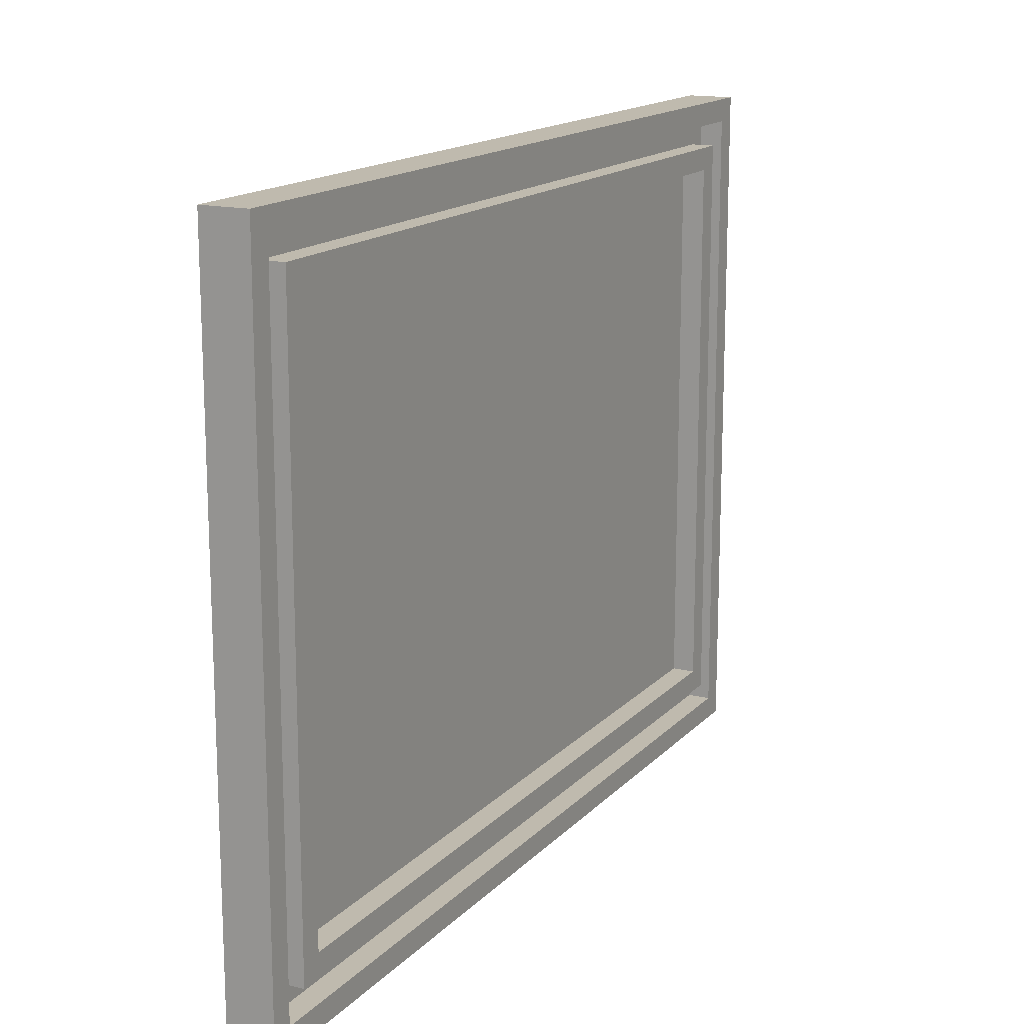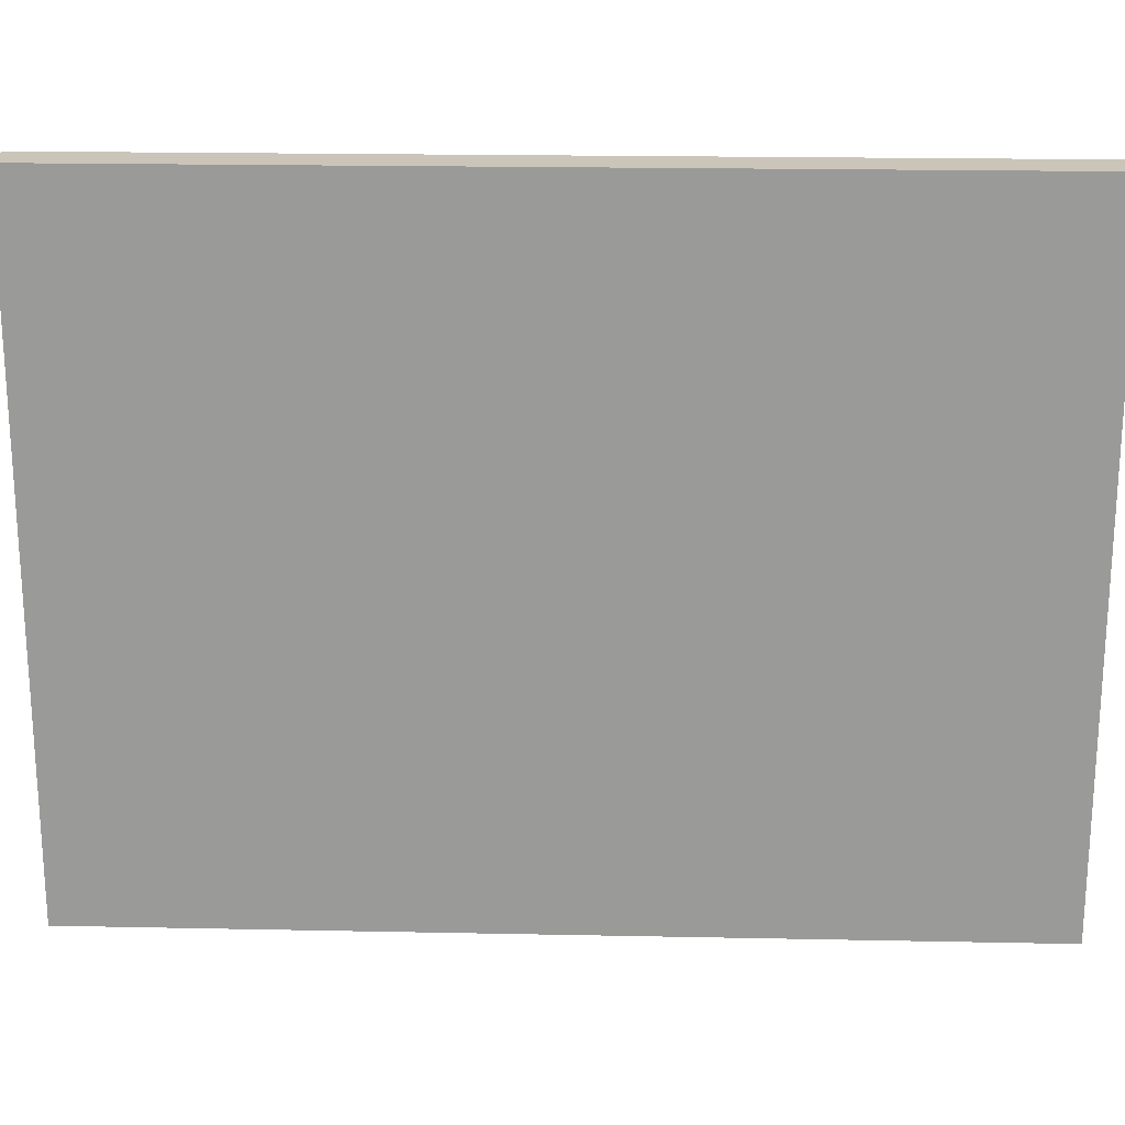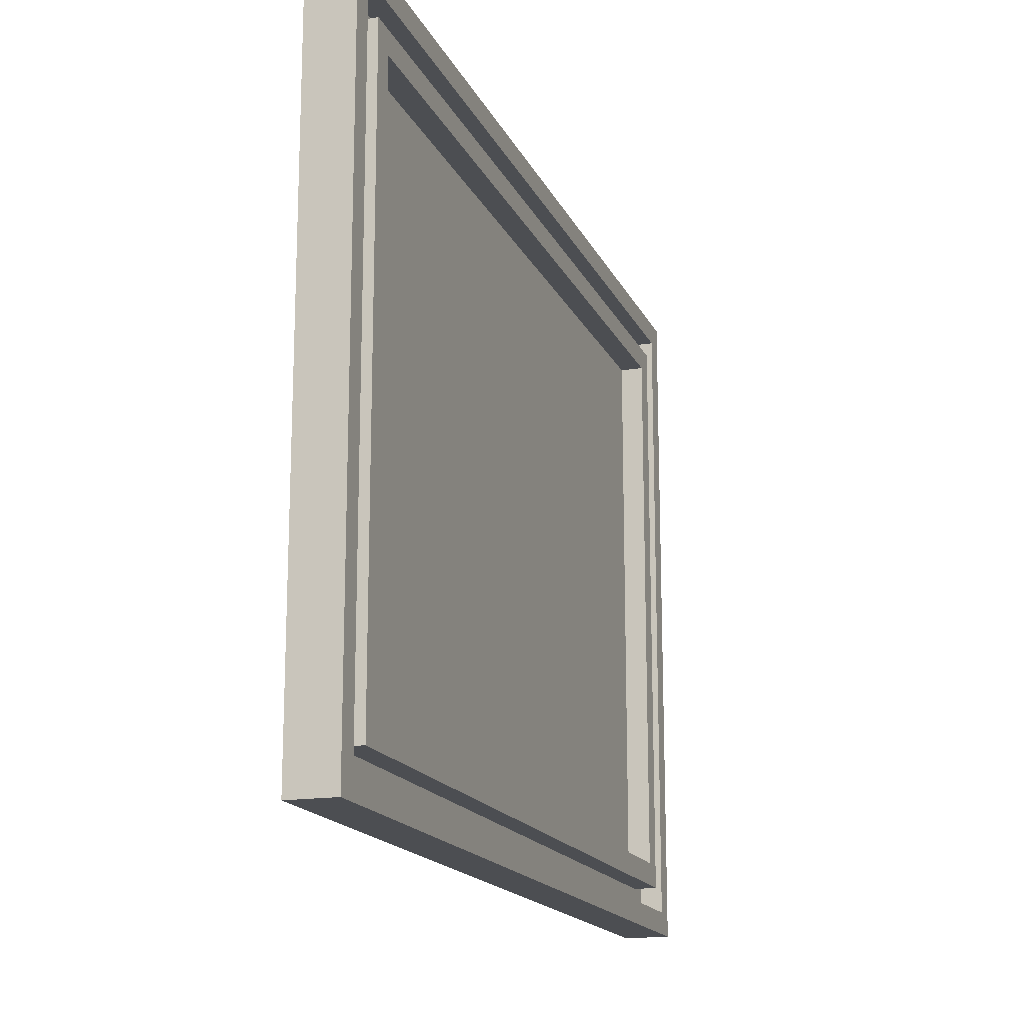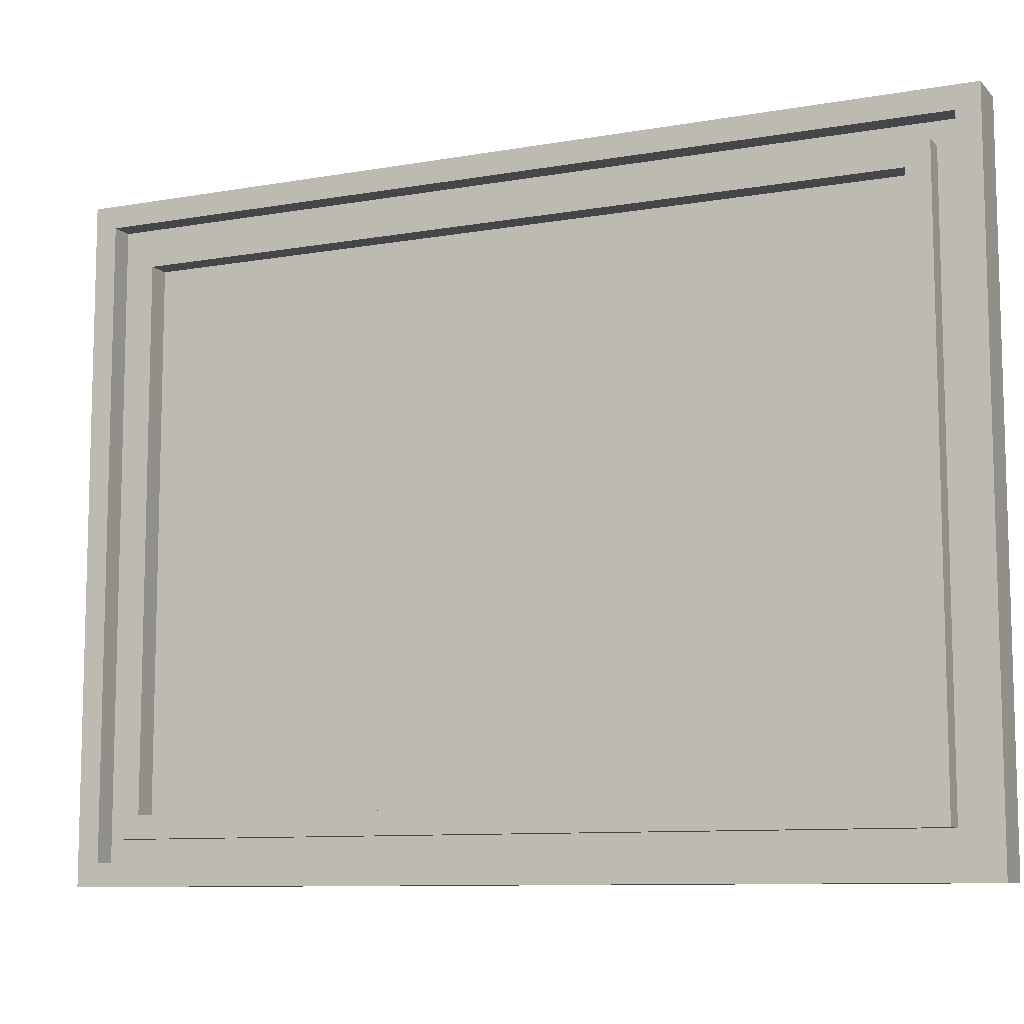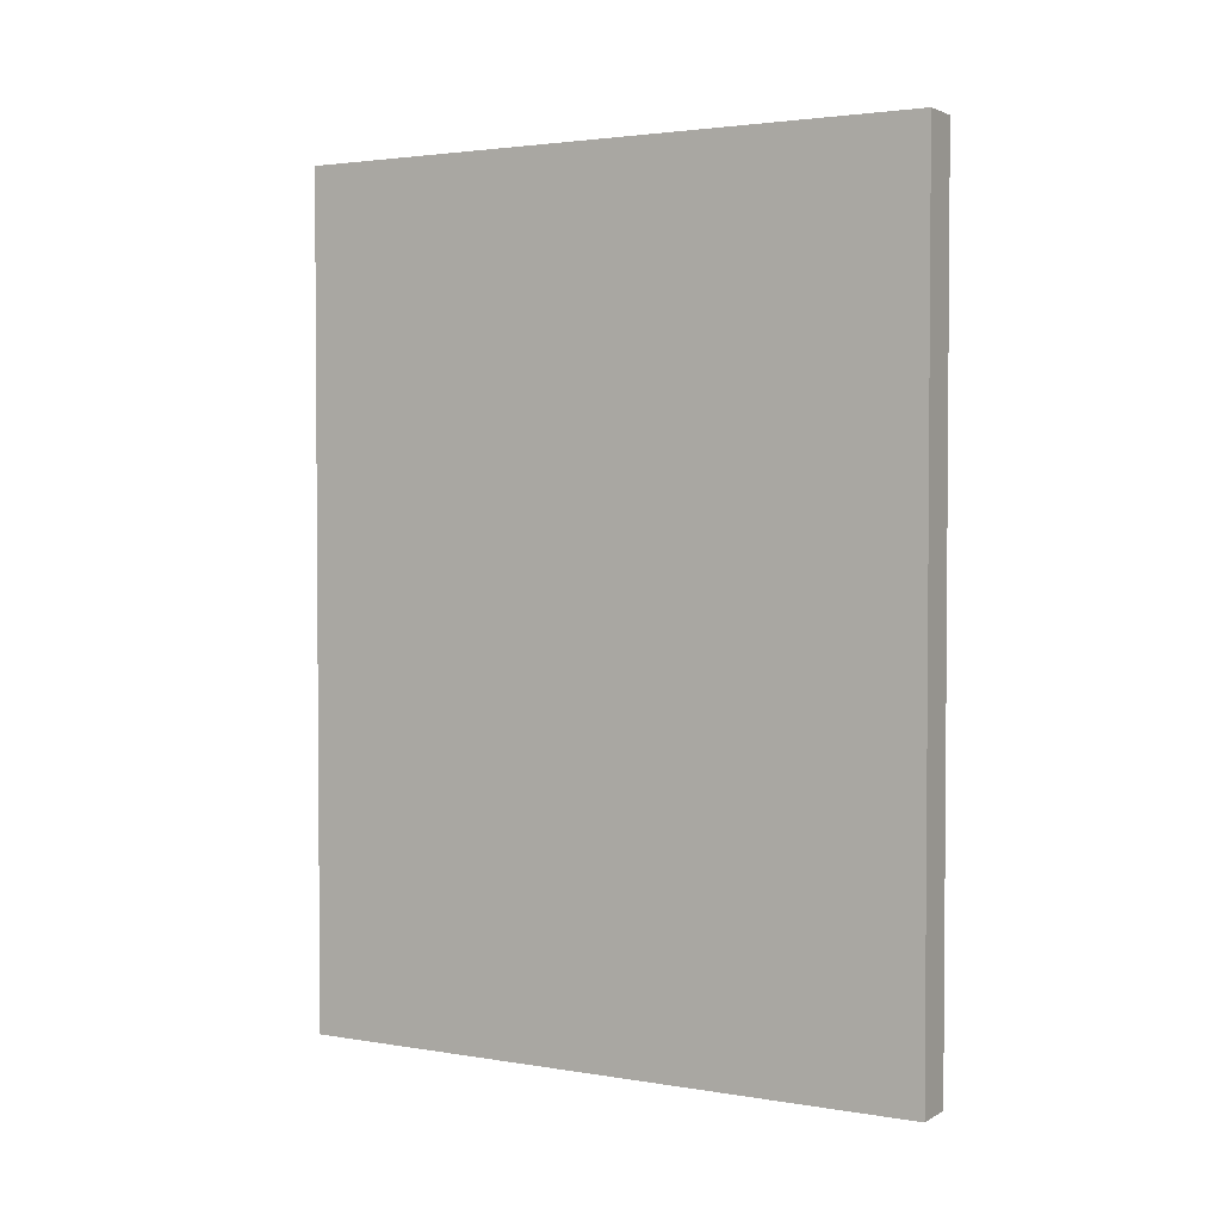
<metadata>
{"format":"obj","ext":"obj","renderer":"f3d","projection":"perspective","resolution":1024,"background":"white","views":[{"elev":15.5,"azim":-152.7,"up":"+Z"},{"elev":20.5,"azim":92.1,"up":"+Z"},{"elev":-16.6,"azim":-161.7,"up":"+Z"},{"elev":-9.5,"azim":-65.2,"up":"+Z"},{"elev":2.6,"azim":120.0,"up":"+Y"}]}
</metadata>
<code>
g painting final-0
v 0.5 0 15
v 0.5 0 -15
v 0.5 1 14
v 0.5 1 -14
v 0.5 2 13
v 0.5 2 -13
v 0.5 3 12
v 0.5 3 -12
v 0.5 37 12
v 0.5 37 -12
v 0.5 38 13
v 0.5 38 -13
v 0.5 39 14
v 0.5 39 -14
v 0.5 40 15
v 0.5 40 -15
v 1.5 1 14
v 1.5 1 -14
v 1.5 2 13
v 1.5 2 -13
v 1.5 3 12
v 1.5 3 -12
v 1.5 10 5
v 1.5 10 -7
v 1.5 11 6
v 1.5 11 5
v 1.5 11 -4
v 1.5 11 -7
v 1.5 11 -8
v 1.5 12 7
v 1.5 12 6
v 1.5 12 5
v 1.5 12 -4
v 1.5 12 -5
v 1.5 12 -7
v 1.5 12 -8
v 1.5 12 -9
v 1.5 13 8
v 1.5 13 7
v 1.5 13 6
v 1.5 14 -5
v 1.5 14 -6
v 1.5 14 -8
v 1.5 14 -9
v 1.5 14 -10
v 1.5 15 9
v 1.5 15 8
v 1.5 15 7
v 1.5 16 5
v 1.5 16 -0
v 1.5 17 6
v 1.5 17 5
v 1.5 17 -0
v 1.5 18 7
v 1.5 18 6
v 1.5 18 5
v 1.5 18 4
v 1.5 18 1
v 1.5 19 1
v 1.5 19 -0
v 1.5 19 -5
v 1.5 19 -6
v 1.5 20 4
v 1.5 20 3
v 1.5 20 -0
v 1.5 20 -5
v 1.5 21 8
v 1.5 21 7
v 1.5 21 3
v 1.5 22 9
v 1.5 22 8
v 1.5 22 7
v 1.5 22 -8
v 1.5 22 -9
v 1.5 22 -10
v 1.5 23 6
v 1.5 23 5
v 1.5 23 3
v 1.5 23 -0
v 1.5 23 -1
v 1.5 23 -3
v 1.5 24 -7
v 1.5 24 -8
v 1.5 24 -9
v 1.5 25 8
v 1.5 25 7
v 1.5 25 6
v 1.5 25 5
v 1.5 25 3
v 1.5 25 -0
v 1.5 25 -1
v 1.5 25 -3
v 1.5 26 -5
v 1.5 26 -6
v 1.5 26 -7
v 1.5 26 -8
v 1.5 27 -4
v 1.5 27 -5
v 1.5 28 7
v 1.5 28 6
v 1.5 28 5
v 1.5 28 -3
v 1.5 28 -4
v 1.5 29 5
v 1.5 29 2
v 1.5 29 -2
v 1.5 29 -3
v 1.5 29 -5
v 1.5 29 -6
v 1.5 29 -7
v 1.5 30 6
v 1.5 30 5
v 1.5 30 4
v 1.5 30 3
v 1.5 30 2
v 1.5 30 -2
v 1.5 30 -3
v 1.5 31 5
v 1.5 31 4
v 1.5 31 3
v 1.5 31 2
v 1.5 31 -2
v 1.5 31 -3
v 1.5 31 -5
v 1.5 31 -6
v 1.5 32 4
v 1.5 32 3
v 1.5 32 -3
v 1.5 32 -5
v 1.5 37 12
v 1.5 37 -12
v 1.5 38 13
v 1.5 38 -13
v 1.5 39 14
v 1.5 39 -14
v 2.5 0 15
v 2.5 0 -15
v 2.5 3 12
v 2.5 3 -12
v 2.5 10 5
v 2.5 10 -7
v 2.5 11 6
v 2.5 11 5
v 2.5 11 -4
v 2.5 11 -7
v 2.5 11 -8
v 2.5 12 7
v 2.5 12 6
v 2.5 12 5
v 2.5 12 -4
v 2.5 12 -5
v 2.5 12 -7
v 2.5 12 -8
v 2.5 12 -9
v 2.5 13 8
v 2.5 13 7
v 2.5 13 6
v 2.5 14 -5
v 2.5 14 -6
v 2.5 14 -8
v 2.5 14 -9
v 2.5 14 -10
v 2.5 15 9
v 2.5 15 8
v 2.5 15 7
v 2.5 16 5
v 2.5 16 -0
v 2.5 17 6
v 2.5 17 5
v 2.5 17 -0
v 2.5 18 7
v 2.5 18 6
v 2.5 18 5
v 2.5 18 4
v 2.5 18 1
v 2.5 19 1
v 2.5 19 -0
v 2.5 19 -5
v 2.5 19 -6
v 2.5 20 4
v 2.5 20 3
v 2.5 20 -0
v 2.5 20 -5
v 2.5 21 8
v 2.5 21 7
v 2.5 21 3
v 2.5 22 9
v 2.5 22 8
v 2.5 22 7
v 2.5 22 -8
v 2.5 22 -9
v 2.5 22 -10
v 2.5 23 6
v 2.5 23 5
v 2.5 23 3
v 2.5 23 -0
v 2.5 23 -1
v 2.5 23 -3
v 2.5 24 -7
v 2.5 24 -8
v 2.5 24 -9
v 2.5 25 8
v 2.5 25 7
v 2.5 25 6
v 2.5 25 5
v 2.5 25 3
v 2.5 25 -0
v 2.5 25 -1
v 2.5 25 -3
v 2.5 26 -5
v 2.5 26 -6
v 2.5 26 -7
v 2.5 26 -8
v 2.5 27 -4
v 2.5 27 -5
v 2.5 28 7
v 2.5 28 6
v 2.5 28 5
v 2.5 28 -3
v 2.5 28 -4
v 2.5 29 5
v 2.5 29 2
v 2.5 29 -2
v 2.5 29 -3
v 2.5 29 -5
v 2.5 29 -6
v 2.5 29 -7
v 2.5 30 6
v 2.5 30 5
v 2.5 30 4
v 2.5 30 3
v 2.5 30 2
v 2.5 30 -2
v 2.5 30 -3
v 2.5 31 5
v 2.5 31 4
v 2.5 31 3
v 2.5 31 2
v 2.5 31 -2
v 2.5 31 -3
v 2.5 31 -5
v 2.5 31 -6
v 2.5 32 4
v 2.5 32 3
v 2.5 32 -3
v 2.5 32 -5
v 2.5 37 12
v 2.5 37 -12
v 2.5 40 15
v 2.5 40 -15
v 0.5 0 15
v 0.5 40 15
v 2.5 0 15
v 2.5 40 15
v 0.5 2 13
v 0.5 38 13
v 1.5 2 13
v 1.5 38 13
v 0.5 3 -12
v 0.5 37 -12
v 1.5 3 -12
v 1.5 37 -12
v 0.5 1 -14
v 0.5 39 -14
v 1.5 1 -14
v 1.5 39 -14
v 0.5 1 14
v 0.5 39 14
v 1.5 1 14
v 1.5 39 14
v 0.5 3 12
v 0.5 37 12
v 1.5 3 12
v 1.5 37 12
v 0.5 2 -13
v 0.5 38 -13
v 1.5 2 -13
v 1.5 38 -13
v 0.5 0 -15
v 0.5 40 -15
v 2.5 0 -15
v 2.5 40 -15
v 0.5 0 15
v 2.5 0 15
v 0.5 0 -15
v 2.5 0 -15
v 0.5 2 13
v 1.5 2 13
v 0.5 2 -13
v 1.5 2 -13
v 0.5 37 12
v 1.5 37 12
v 0.5 37 -12
v 1.5 37 -12
v 0.5 39 14
v 1.5 39 14
v 0.5 39 -14
v 1.5 39 -14
v 0.5 1 14
v 1.5 1 14
v 0.5 1 -14
v 1.5 1 -14
v 0.5 3 12
v 1.5 3 12
v 0.5 3 -12
v 1.5 3 -12
v 0.5 38 13
v 1.5 38 13
v 0.5 38 -13
v 1.5 38 -13
v 0.5 40 15
v 2.5 40 15
v 0.5 40 -15
v 2.5 40 -15
f 3 2 1
f 4 2 3
f 7 6 5
f 8 6 7
f 9 7 5
f 10 6 8
f 11 9 5
f 11 10 9
f 12 6 10
f 12 10 11
f 13 3 1
f 14 2 4
f 15 13 1
f 15 14 13
f 16 2 14
f 16 14 15
f 19 18 17
f 20 18 19
f 23 22 21
f 24 22 23
f 25 23 21
f 26 24 23
f 26 23 25
f 27 24 26
f 28 22 24
f 28 24 27
f 29 22 28
f 30 25 21
f 31 26 25
f 31 25 30
f 32 27 26
f 32 26 31
f 33 28 27
f 33 27 32
f 34 28 33
f 35 29 28
f 35 28 34
f 36 22 29
f 36 29 35
f 37 22 36
f 38 30 21
f 39 31 30
f 39 30 38
f 40 32 31
f 40 31 39
f 40 34 33
f 40 33 32
f 41 35 34
f 41 34 40
f 41 40 39
f 41 36 35
f 42 36 41
f 43 37 36
f 43 36 42
f 44 22 37
f 44 37 43
f 45 22 44
f 46 38 21
f 47 39 38
f 47 38 46
f 48 42 41
f 48 39 47
f 48 41 39
f 49 48 47
f 49 42 48
f 50 42 49
f 51 49 47
f 52 50 49
f 52 49 51
f 53 42 50
f 53 50 52
f 54 51 47
f 55 52 51
f 55 51 54
f 56 53 52
f 56 52 55
f 57 53 56
f 58 53 57
f 59 58 57
f 59 53 58
f 60 42 53
f 60 53 59
f 61 42 60
f 62 43 42
f 62 42 61
f 62 44 43
f 63 60 59
f 63 59 57
f 63 55 54
f 63 57 56
f 63 56 55
f 64 60 63
f 65 61 60
f 65 60 64
f 66 62 61
f 66 61 65
f 67 47 46
f 67 54 47
f 68 64 63
f 68 54 67
f 68 63 54
f 69 66 65
f 69 64 68
f 69 65 64
f 70 67 46
f 70 46 21
f 71 69 68
f 71 67 70
f 71 68 67
f 72 69 71
f 73 62 66
f 73 69 72
f 73 66 69
f 73 44 62
f 74 45 44
f 74 44 73
f 75 22 45
f 75 45 74
f 76 73 72
f 77 73 76
f 78 73 77
f 79 73 78
f 80 73 79
f 81 73 80
f 82 73 81
f 83 74 73
f 83 73 82
f 84 75 74
f 84 74 83
f 85 72 71
f 85 71 70
f 86 76 72
f 86 72 85
f 87 77 76
f 87 76 86
f 88 78 77
f 88 77 87
f 89 79 78
f 89 78 88
f 90 80 79
f 90 79 89
f 91 81 80
f 91 80 90
f 92 82 81
f 92 81 91
f 93 91 90
f 93 82 92
f 93 92 91
f 93 90 89
f 93 89 88
f 93 88 87
f 94 82 93
f 95 83 82
f 95 82 94
f 96 84 83
f 96 83 95
f 97 93 87
f 98 94 93
f 98 93 97
f 99 87 86
f 99 86 85
f 100 97 87
f 100 87 99
f 101 97 100
f 102 97 101
f 103 98 97
f 103 97 102
f 104 102 101
f 104 101 100
f 105 102 104
f 106 102 105
f 107 103 102
f 107 102 106
f 108 94 98
f 108 103 107
f 108 98 103
f 109 95 94
f 109 94 108
f 110 96 95
f 110 95 109
f 111 100 99
f 111 104 100
f 112 105 104
f 112 104 111
f 113 105 112
f 114 105 113
f 115 106 105
f 115 105 114
f 116 107 106
f 116 106 115
f 116 108 107
f 117 108 116
f 118 113 112
f 118 112 111
f 119 114 113
f 119 113 118
f 120 115 114
f 120 114 119
f 121 116 115
f 121 115 120
f 122 117 116
f 122 116 121
f 123 108 117
f 123 117 122
f 124 109 108
f 124 108 123
f 125 110 109
f 125 109 124
f 126 119 118
f 126 120 119
f 127 122 121
f 127 120 126
f 127 123 122
f 127 121 120
f 128 124 123
f 128 123 127
f 129 125 124
f 129 124 128
f 130 126 118
f 130 70 21
f 130 129 128
f 130 127 126
f 130 118 111
f 130 99 85
f 130 128 127
f 130 85 70
f 130 111 99
f 131 110 125
f 131 129 130
f 131 75 84
f 131 84 96
f 131 22 75
f 131 96 110
f 131 125 129
f 132 19 17
f 133 18 20
f 134 132 17
f 134 133 132
f 135 18 133
f 135 133 134
f 136 137 138
f 138 137 139
f 138 139 140
f 140 139 141
f 138 140 142
f 140 141 143
f 142 140 143
f 143 141 144
f 141 139 145
f 144 141 145
f 145 139 146
f 138 142 147
f 142 143 148
f 147 142 148
f 143 144 149
f 148 143 149
f 144 145 150
f 149 144 150
f 150 145 151
f 145 146 152
f 151 145 152
f 146 139 153
f 152 146 153
f 153 139 154
f 138 147 155
f 147 148 156
f 155 147 156
f 148 149 157
f 156 148 157
f 150 151 157
f 149 150 157
f 151 152 158
f 157 151 158
f 156 157 158
f 152 153 158
f 158 153 159
f 153 154 160
f 159 153 160
f 154 139 161
f 160 154 161
f 161 139 162
f 138 155 163
f 155 156 164
f 163 155 164
f 158 159 165
f 164 156 165
f 156 158 165
f 164 165 166
f 165 159 166
f 166 159 167
f 164 166 168
f 166 167 169
f 168 166 169
f 167 159 170
f 169 167 170
f 164 168 171
f 168 169 172
f 171 168 172
f 169 170 173
f 172 169 173
f 173 170 174
f 174 170 175
f 174 175 176
f 175 170 176
f 170 159 177
f 176 170 177
f 177 159 178
f 159 160 179
f 178 159 179
f 160 161 179
f 176 177 180
f 174 176 180
f 171 172 180
f 173 174 180
f 172 173 180
f 180 177 181
f 177 178 182
f 181 177 182
f 178 179 183
f 182 178 183
f 163 164 184
f 164 171 184
f 180 181 185
f 184 171 185
f 171 180 185
f 182 183 186
f 185 181 186
f 181 182 186
f 163 184 187
f 138 163 187
f 185 186 188
f 187 184 188
f 184 185 188
f 188 186 189
f 183 179 190
f 189 186 190
f 186 183 190
f 179 161 190
f 161 162 191
f 190 161 191
f 162 139 192
f 191 162 192
f 189 190 193
f 193 190 194
f 194 190 195
f 195 190 196
f 196 190 197
f 197 190 198
f 198 190 199
f 190 191 200
f 199 190 200
f 191 192 201
f 200 191 201
f 188 189 202
f 187 188 202
f 189 193 203
f 202 189 203
f 193 194 204
f 203 193 204
f 194 195 205
f 204 194 205
f 195 196 206
f 205 195 206
f 196 197 207
f 206 196 207
f 197 198 208
f 207 197 208
f 198 199 209
f 208 198 209
f 207 208 210
f 209 199 210
f 208 209 210
f 206 207 210
f 205 206 210
f 204 205 210
f 210 199 211
f 199 200 212
f 211 199 212
f 200 201 213
f 212 200 213
f 204 210 214
f 210 211 215
f 214 210 215
f 203 204 216
f 202 203 216
f 204 214 217
f 216 204 217
f 217 214 218
f 218 214 219
f 214 215 220
f 219 214 220
f 218 219 221
f 217 218 221
f 221 219 222
f 222 219 223
f 219 220 224
f 223 219 224
f 215 211 225
f 224 220 225
f 220 215 225
f 211 212 226
f 225 211 226
f 212 213 227
f 226 212 227
f 216 217 228
f 217 221 228
f 221 222 229
f 228 221 229
f 229 222 230
f 230 222 231
f 222 223 232
f 231 222 232
f 223 224 233
f 232 223 233
f 224 225 233
f 233 225 234
f 229 230 235
f 228 229 235
f 230 231 236
f 235 230 236
f 231 232 237
f 236 231 237
f 232 233 238
f 237 232 238
f 233 234 239
f 238 233 239
f 234 225 240
f 239 234 240
f 225 226 241
f 240 225 241
f 226 227 242
f 241 226 242
f 235 236 243
f 236 237 243
f 238 239 244
f 243 237 244
f 239 240 244
f 237 238 244
f 240 241 245
f 244 240 245
f 241 242 246
f 245 241 246
f 136 138 247
f 235 243 247
f 245 246 247
f 243 244 247
f 228 235 247
f 138 187 247
f 244 245 247
f 202 216 247
f 216 228 247
f 187 202 247
f 246 242 248
f 247 246 248
f 139 137 248
f 192 139 248
f 213 201 248
f 227 213 248
f 201 192 248
f 242 227 248
f 136 247 249
f 247 248 249
f 248 137 250
f 249 248 250
f 253 252 251
f 254 252 253
f 257 256 255
f 258 256 257
f 261 260 259
f 262 260 261
f 265 264 263
f 266 264 265
f 267 268 269
f 269 268 270
f 271 272 273
f 273 272 274
f 275 276 277
f 277 276 278
f 279 280 281
f 281 280 282
f 285 284 283
f 286 284 285
f 289 288 287
f 290 288 289
f 293 292 291
f 294 292 293
f 297 296 295
f 298 296 297
f 299 300 301
f 301 300 302
f 303 304 305
f 305 304 306
f 307 308 309
f 309 308 310
f 311 312 313
f 313 312 314

</code>
